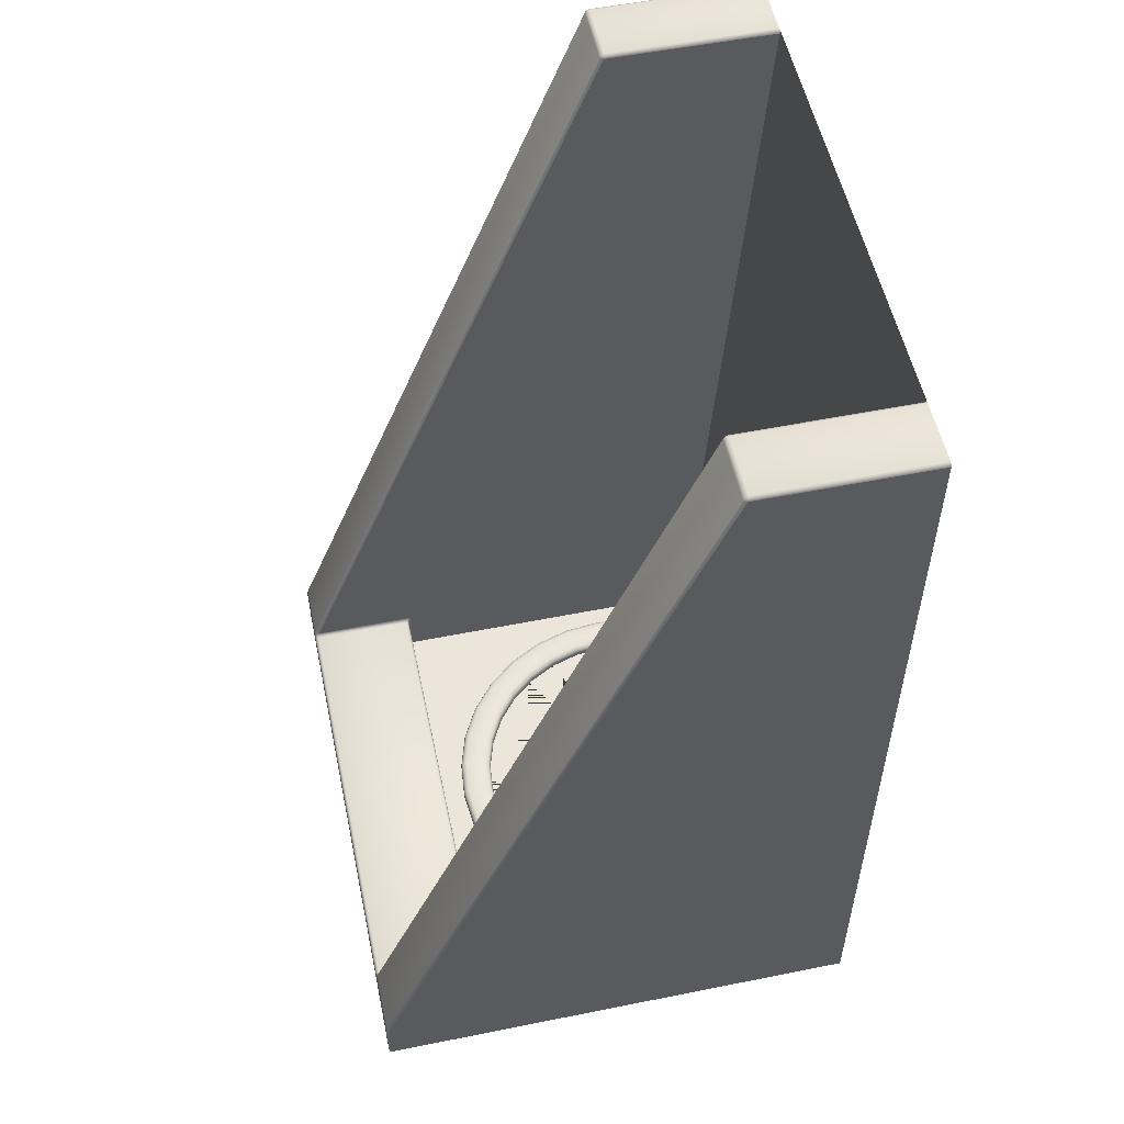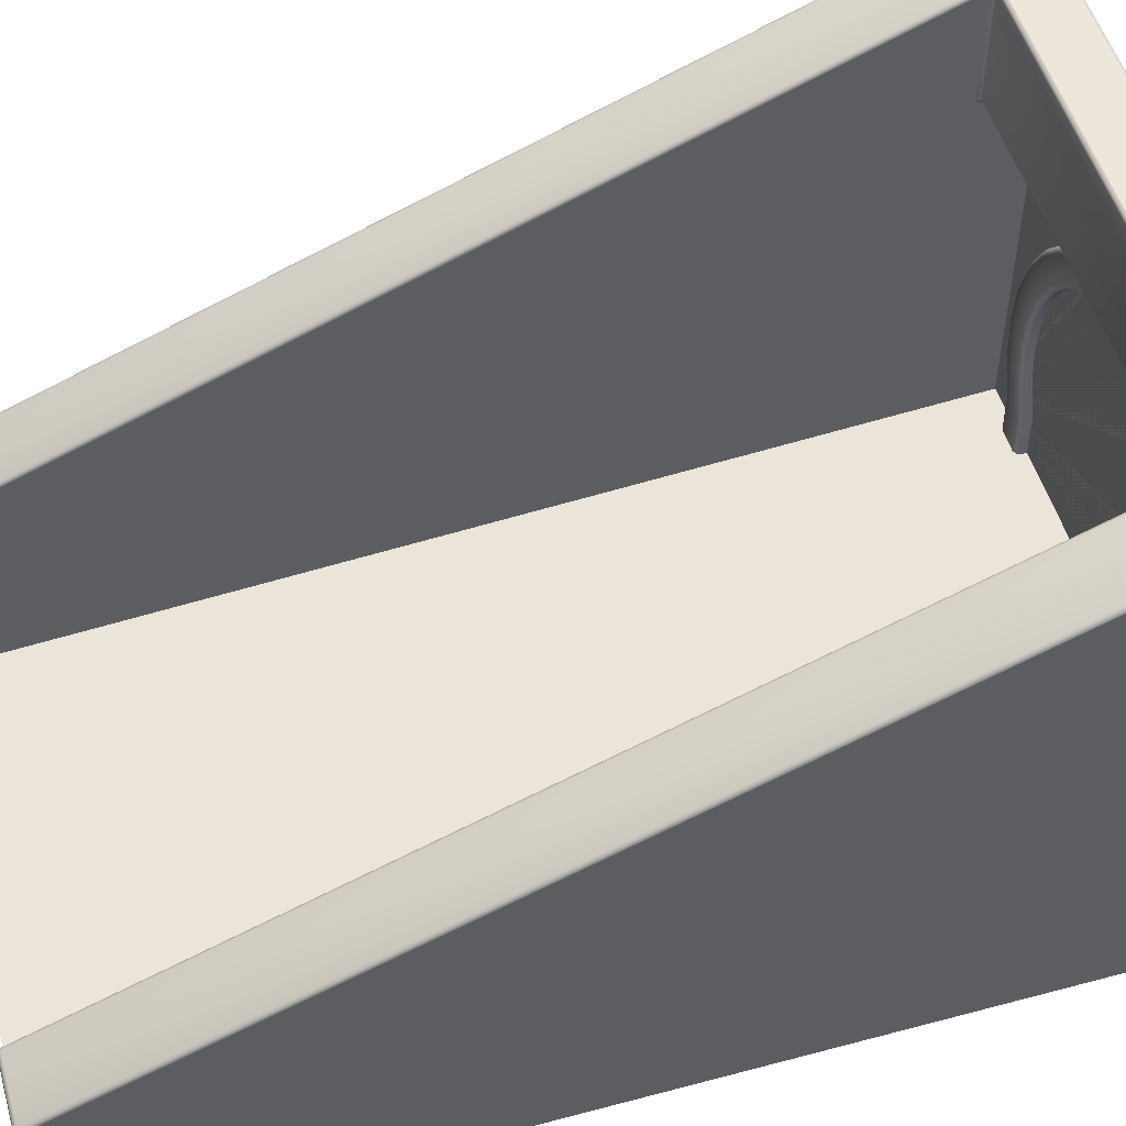
<metadata>
{"format":"obj","ext":"obj","renderer":"f3d","projection":"perspective","resolution":1024,"background":"white","views":[{"elev":54.4,"azim":-102.0,"up":"+Z"},{"elev":51.8,"azim":73.8,"up":"+Y"}]}
</metadata>
<code>
o bunker_entrance_1
v 2 -0 0.06
v 2 3 0.06
v 2 0 -0.06
v 2 3 -0.06
v 2.03 -0 0.03
v 2.03 3 0.03
v 2.03 0 -0.03
v 2.03 3 -0.03
v -2 0 -0.06
v -2 3 -0.06
v -2 -0 0.06
v -2 3 0.06
v -2.03 0 -0.03
v -2.03 3 -0.03
v -2.03 -0 0.03
v -2.03 3 0.03
v 1.46 0 -0.06
v 1.46 0 0.06
v -1.6 0.6 0.06
v -1.6 0.6 -0.06
v -1.46 0 -0.06
v -1.46 0 0.06
v -1.716 0.6586 0.06
v -1.716 0.6586 -0.06
v 1.716 1.341 -0.06
v 1.716 1.341 0.06
v 1.75 1 -0.06
v 1.75 1 0.06
v -1.75 1 0.06
v -1.75 1 -0.06
v -1.617 1.67 0.06
v -1.617 1.67 -0.06
v 1.6 0.6 -0.06
v 1.6 0.6 0.06
v 1.716 0.6586 -0.06
v 1.716 0.6586 0.06
v -1.716 1.341 0.06
v -1.716 1.341 -0.06
v -1.455 1.972 0.06
v -1.455 1.972 -0.06
v -0.6697 2.617 0.06
v -0.6697 2.617 -0.06
v -1.237 2.237 0.06
v -1.237 2.237 -0.06
v 1.455 1.972 -0.06
v 1.455 1.972 0.06
v -0.9722 2.455 0.06
v -0.9722 2.455 -0.06
v 1.237 2.237 -0.06
v 1.237 2.237 0.06
v 1.617 1.67 -0.06
v 1.617 1.67 0.06
v 0.9722 2.455 0.06
v 0.9722 2.455 -0.06
v -0.4114 2.556 0.06
v -0.4114 2.556 -0.06
v 0.4114 2.556 0.06
v 0.4114 2.556 -0.06
v 0.3108 2.67 0.06
v 0.3108 2.67 -0.06
v -0.1668 2.716 0.06
v -0.1668 2.716 -0.06
v 0.1668 2.716 0.06
v 0.1668 2.716 -0.06
v -0.3108 2.67 0.06
v -0.3108 2.67 -0.06
v 0.6697 2.617 0.06
v 0.6697 2.617 -0.06
v -1.519 0.6778 0.15
v -1.47 0.6876 0.1
v -1.484 0.6848 0.1354
v -1.363 0.3357 0.1
v -1.413 0.3283 0.15
v -1.378 0.3335 0.1354
v -1.499 0.98 0.1
v -1.549 0.98 0.15
v -1.513 0.98 0.1354
v -0.3022 2.499 0.15
v -0.2924 2.45 0.1
v -0.2952 2.464 0.1354
v -0.5735 2.364 0.1
v -0.5927 2.411 0.15
v -0.5791 2.378 0.1354
v -0.8325 2.226 0.1
v -0.8605 2.268 0.15
v -0.8407 2.238 0.1354
v -1.06 2.04 0.1
v -1.095 2.075 0.15
v -1.07 2.05 0.1354
v -1.246 1.813 0.1
v -1.288 1.84 0.15
v -1.258 1.821 0.1354
v -1.384 1.553 0.1
v -1.431 1.573 0.15
v -1.398 1.559 0.1354
v -1.47 1.272 0.1
v -1.519 1.282 0.15
v -1.484 1.275 0.1354
v 1.363 0.3357 0.1
v 1.413 0.3283 0.15
v 1.378 0.3335 0.1354
v 1.47 0.6876 0.1
v 1.519 0.6778 0.15
v 1.484 0.6848 0.1354
v 1.549 0.98 0.15
v 1.499 0.98 0.1
v 1.513 0.98 0.1354
v 0 2.479 0.1
v 0 2.529 0.15
v 0 2.493 0.1354
v 1.519 1.282 0.15
v 1.47 1.272 0.1
v 1.484 1.275 0.1354
v 1.431 1.573 0.15
v 1.384 1.553 0.1
v 1.398 1.559 0.1354
v 1.288 1.84 0.15
v 1.246 1.813 0.1
v 1.258 1.821 0.1354
v 1.095 2.075 0.15
v 1.06 2.04 0.1
v 1.07 2.05 0.1354
v 0.8605 2.268 0.15
v 0.8325 2.226 0.1
v 0.8407 2.238 0.1354
v 0.5927 2.411 0.15
v 0.5735 2.364 0.1
v 0.5791 2.378 0.1354
v 0.3022 2.499 0.15
v 0.2924 2.45 0.1
v 0.2952 2.464 0.1354
v 1.363 -0.02003 0.1
v 1.413 -0.02003 0.15
v 1.378 -0.02003 0.1354
v -1.413 -0.02003 0.15
v -1.363 -0.02003 0.1
v -1.378 -0.02003 0.1354
v -1.613 0.2986 0.15
v -1.663 0.2912 0.1
v -1.648 0.2933 0.1354
v -1.765 0.6288 0.1
v -1.716 0.6386 0.15
v -1.751 0.6317 0.1354
v -0.6696 2.597 0.15
v -0.6888 2.643 0.1
v -0.6832 2.629 0.1354
v -0.3512 2.745 0.1
v -0.3414 2.696 0.15
v -0.3483 2.731 0.1354
v -0.9721 2.435 0.15
v -1 2.477 0.1
v -0.9919 2.464 0.1354
v -1.237 2.217 0.15
v -1.273 2.253 0.1
v -1.262 2.242 0.1354
v -1.455 1.952 0.15
v -1.497 1.98 0.1
v -1.484 1.972 0.1354
v -1.617 1.65 0.15
v -1.663 1.669 0.1
v -1.649 1.663 0.1354
v -1.716 1.321 0.15
v -1.765 1.331 0.1
v -1.751 1.328 0.1354
v -1.75 0.98 0.15
v -1.8 0.98 0.1
v -1.785 0.98 0.1354
v 1.613 0.2986 0.15
v 1.663 0.2912 0.1
v 1.648 0.2933 0.1354
v 1.613 -0.02003 0.15
v 1.663 -0.02003 0.1
v 1.648 -0.02003 0.1354
v -1.663 -0.02003 0.1
v -1.613 -0.02003 0.15
v -1.648 -0.02003 0.1354
v 1.716 0.6386 0.15
v 1.765 0.6288 0.1
v 1.751 0.6317 0.1354
v 0 2.73 0.15
v 0 2.78 0.1
v 0 2.765 0.1354
v 0.3512 2.745 0.1
v 0.3414 2.696 0.15
v 0.3483 2.731 0.1354
v 0.6888 2.643 0.1
v 0.6696 2.597 0.15
v 0.6832 2.629 0.1354
v 1 2.477 0.1
v 0.9721 2.435 0.15
v 0.9919 2.464 0.1354
v 1.273 2.253 0.1
v 1.237 2.217 0.15
v 1.262 2.242 0.1354
v 1.497 1.98 0.1
v 1.455 1.952 0.15
v 1.484 1.972 0.1354
v 1.663 1.669 0.1
v 1.617 1.65 0.15
v 1.649 1.663 0.1354
v 1.765 1.331 0.1
v 1.716 1.321 0.15
v 1.751 1.328 0.1354
v 1.8 0.98 0.1
v 1.75 0.98 0.15
v 1.785 0.98 0.1354
v -1.47 0.6876 -0.1
v -1.519 0.6778 -0.15
v -1.484 0.6848 -0.1354
v -1.413 0.3283 -0.15
v -1.363 0.3357 -0.1
v -1.378 0.3335 -0.1354
v -1.549 0.98 -0.15
v -1.499 0.98 -0.1
v -1.513 0.98 -0.1354
v -0.2924 2.45 -0.1
v -0.3022 2.499 -0.15
v -0.2952 2.464 -0.1354
v -0.5927 2.411 -0.15
v -0.5735 2.364 -0.1
v -0.5791 2.378 -0.1354
v -0.8605 2.268 -0.15
v -0.8325 2.226 -0.1
v -0.8407 2.238 -0.1354
v -1.095 2.075 -0.15
v -1.06 2.04 -0.1
v -1.07 2.05 -0.1354
v -1.288 1.84 -0.15
v -1.246 1.813 -0.1
v -1.258 1.821 -0.1354
v -1.431 1.573 -0.15
v -1.384 1.553 -0.1
v -1.398 1.559 -0.1354
v -1.519 1.282 -0.15
v -1.47 1.272 -0.1
v -1.484 1.275 -0.1354
v 1.413 0.3283 -0.15
v 1.363 0.3357 -0.1
v 1.378 0.3335 -0.1354
v 1.519 0.6778 -0.15
v 1.47 0.6876 -0.1
v 1.484 0.6848 -0.1354
v 1.499 0.98 -0.1
v 1.549 0.98 -0.15
v 1.513 0.98 -0.1354
v 0 2.529 -0.15
v 0 2.479 -0.1
v 0 2.493 -0.1354
v 1.47 1.272 -0.1
v 1.519 1.282 -0.15
v 1.484 1.275 -0.1354
v 1.384 1.553 -0.1
v 1.431 1.573 -0.15
v 1.398 1.559 -0.1354
v 1.246 1.813 -0.1
v 1.288 1.84 -0.15
v 1.258 1.821 -0.1354
v 1.06 2.04 -0.1
v 1.095 2.075 -0.15
v 1.07 2.05 -0.1354
v 0.8325 2.226 -0.1
v 0.8605 2.268 -0.15
v 0.8407 2.238 -0.1354
v 0.5735 2.364 -0.1
v 0.5927 2.411 -0.15
v 0.5791 2.378 -0.1354
v 0.2924 2.45 -0.1
v 0.3022 2.499 -0.15
v 0.2952 2.464 -0.1354
v 1.413 -0.02003 -0.15
v 1.363 -0.02003 -0.1
v 1.378 -0.02003 -0.1354
v -1.363 -0.02003 -0.1
v -1.413 -0.02003 -0.15
v -1.378 -0.02003 -0.1354
v -1.663 0.2912 -0.1
v -1.613 0.2986 -0.15
v -1.648 0.2933 -0.1354
v -1.716 0.6386 -0.15
v -1.765 0.6288 -0.1
v -1.751 0.6317 -0.1354
v -0.6888 2.643 -0.1
v -0.6696 2.597 -0.15
v -0.6832 2.629 -0.1354
v -0.3414 2.696 -0.15
v -0.3512 2.745 -0.1
v -0.3483 2.731 -0.1354
v -1 2.477 -0.1
v -0.9721 2.435 -0.15
v -0.9919 2.464 -0.1354
v -1.273 2.253 -0.1
v -1.237 2.217 -0.15
v -1.262 2.242 -0.1354
v -1.497 1.98 -0.1
v -1.455 1.952 -0.15
v -1.484 1.972 -0.1354
v -1.663 1.669 -0.1
v -1.617 1.65 -0.15
v -1.649 1.663 -0.1354
v -1.765 1.331 -0.1
v -1.716 1.321 -0.15
v -1.751 1.328 -0.1354
v -1.8 0.98 -0.1
v -1.75 0.98 -0.15
v -1.785 0.98 -0.1354
v 1.663 0.2912 -0.1
v 1.613 0.2986 -0.15
v 1.648 0.2933 -0.1354
v 1.663 -0.02003 -0.1
v 1.613 -0.02003 -0.15
v 1.648 -0.02003 -0.1354
v -1.613 -0.02003 -0.15
v -1.663 -0.02003 -0.1
v -1.648 -0.02003 -0.1354
v 1.765 0.6288 -0.1
v 1.716 0.6386 -0.15
v 1.751 0.6317 -0.1354
v 0 2.78 -0.1
v 0 2.73 -0.15
v 0 2.765 -0.1354
v 0.3414 2.696 -0.15
v 0.3512 2.745 -0.1
v 0.3483 2.731 -0.1354
v 0.6696 2.597 -0.15
v 0.6888 2.643 -0.1
v 0.6832 2.629 -0.1354
v 0.9721 2.435 -0.15
v 1 2.477 -0.1
v 0.9919 2.464 -0.1354
v 1.237 2.217 -0.15
v 1.273 2.253 -0.1
v 1.262 2.242 -0.1354
v 1.455 1.952 -0.15
v 1.497 1.98 -0.1
v 1.484 1.972 -0.1354
v 1.617 1.65 -0.15
v 1.663 1.669 -0.1
v 1.649 1.663 -0.1354
v 1.716 1.321 -0.15
v 1.765 1.331 -0.1
v 1.751 1.328 -0.1354
v 1.75 0.98 -0.15
v 1.8 0.98 -0.1
v 1.785 0.98 -0.1354
v -2.6 -0.5 0.03
v -2.6 3.03 0.03
v -2.57 3.03 0
v -2.591 3.03 0.008787
v -2.591 3 0.008787
v -2.57 3 0
v -2.6 3 0.03
v -1.97 3 0.47
v -1.97 3.03 0.5
v -2 3 0.53
v -2 2.97 0.47
v -1.97 3.009 0.4912
v -1.991 2.999 0.4964
v -1.991 3.015 0.5088
v -2 2.979 0.5129
v -1.991 2.991 0.47
v -2 -0.5 0.03
v -2.03 3.03 0
v -1.97 3.03 0
v -1.97 3 0.03
v -2 2.97 0.03
v -2 3.03 0
v -2 3 0.006471
v -1.97 3.009 0.008787
v -1.991 2.991 0.03
v -2.03 3 0
v 2 -0.5 0.03
v 2.6 -0.5 0.03
v 2.57 4 0.03
v 2.6 3.97 0.03
v 2.57 3.97 0
v 2.591 3.991 0.03
v 2.587 3.987 0.01268
v 2.591 3.97 0.008787
v 2.57 3.991 0.008787
v 2.57 3.989 0.5279
v 2.6 3.956 0.53
v 2.6 3.97 0.47
v 2.57 4 0.47
v 2.591 3.978 0.5312
v 2.591 3.988 0.4997
v 2.6 3.966 0.4976
v 2.591 3.991 0.47
v 2.57 3.997 0.4994
v 2.57 3.03 0
v 2.6 3.03 0.03
v 2.57 3 0
v 2.591 3 0.008787
v 2.591 3.03 0.008787
v 2.6 3 0.03
v -2.6 3.97 0.47
v -2.6 3.956 0.53
v -2.57 3.989 0.5279
v -2.57 4 0.47
v -2.6 3.966 0.4976
v -2.591 3.988 0.4997
v -2.591 3.978 0.5312
v -2.57 3.997 0.4994
v -2.591 3.991 0.47
v -2.6 3.97 0.03
v -2.57 4 0.03
v -2.57 3.97 0
v -2.591 3.991 0.03
v -2.587 3.987 0.01268
v -2.57 3.991 0.008787
v -2.591 3.97 0.008787
v -1.97 4 0.47
v -2.03 4 0.47
v -2.03 3.989 0.5279
v -2 3.956 0.53
v -1.97 3.97 0.5
v -2 4 0.47
v -2 3.991 0.5
v -2.03 3.997 0.4994
v -2.009 3.978 0.5312
v -1.991 3.963 0.5088
v -1.97 3.991 0.4912
v 2 2.97 0.47
v 2 3 0.53
v 1.97 3.03 0.5
v 1.97 3 0.47
v 2 2.979 0.5129
v 1.991 2.999 0.4964
v 1.991 3.015 0.5088
v 1.97 3.009 0.4912
v 1.991 2.991 0.47
v 2 2.97 0.03
v 1.97 3 0.03
v 1.97 3.03 0
v 2.03 3.03 0
v 2 3 0.006471
v 1.991 2.991 0.03
v 1.97 3.009 0.008787
v 2 3.03 0
v 2.03 3 0
v 2.03 3.989 0.5279
v 2.03 4 0.47
v 1.97 4 0.47
v 1.97 3.97 0.5
v 2 3.956 0.53
v 2.03 3.997 0.4994
v 2 3.991 0.5
v 2 4 0.47
v 1.97 3.991 0.4912
v 1.991 3.963 0.5088
v 2.009 3.978 0.5312
v -2.57 -0.5 8
v -2.6 -0.5 7.97
v -2.591 -0.5 7.991
v -2.03 -0.5 8
v -2 -0.5 7.97
v -2.009 -0.5 7.991
v 2 -0.5 7.97
v 2.03 -0.5 8
v 2.009 -0.5 7.991
v 2.03 0.97 8
v 2.03 1.011 7.972
v 2 0.9797 7.97
v 2.03 0.9948 7.992
v 2.013 0.9917 7.988
v 2.009 1.002 7.971
v 2.009 0.9725 7.991
v 2.57 1.011 7.972
v 2.57 0.97 8
v 2.6 0.9797 7.97
v 2.57 0.9948 7.992
v 2.587 0.9917 7.988
v 2.591 0.9725 7.991
v 2.591 1.002 7.971
v 2.6 -0.5 7.97
v 2.57 -0.5 8
v 2.591 -0.5 7.991
v -2.03 0.97 8
v -2 0.9797 7.97
v -2.03 1.011 7.972
v -2.009 0.9725 7.991
v -2.013 0.9917 7.988
v -2.009 1.002 7.971
v -2.03 0.9948 7.992
v -2.57 0.97 8
v -2.57 1.011 7.972
v -2.6 0.9797 7.97
v -2.57 0.9948 7.992
v -2.587 0.9917 7.988
v -2.591 1.002 7.971
v -2.591 0.9725 7.991
v -2 0 0
v 2 0 0
v -2 -0.5 8
v 2 -0.5 8
f 70 207 214 75
f 79 216 247 108
f 87 226 223 84
f 90 229 226 87
f 93 232 229 90
f 96 235 232 93
f 99 238 271 132
f 81 220 216 79
f 102 241 238 99
f 75 214 235 96
f 100 133 171 168
f 115 252 249 112
f 132 271 272 270 310 311 309 172 173 171 133 134
f 130 267 264 127
f 127 264 261 124
f 124 261 258 121
f 121 258 255 118
f 118 255 252 115
f 108 247 267 130
f 136 273 211 72
f 84 223 220 81
f 112 249 243 106
f 208 279 304 213
f 217 285 319 246
f 225 292 289 222
f 228 295 292 225
f 231 298 295 228
f 234 301 298 231
f 237 307 310 270
f 219 283 285 217
f 240 316 307 237
f 213 304 301 234
f 244 342 316 240
f 253 336 339 250
f 268 321 324 265
f 265 324 327 262
f 262 327 330 259
f 259 330 333 256
f 256 333 336 253
f 246 319 321 268
f 274 312 277 210
f 222 289 283 219
f 250 339 342 244
f 120 117 196 193
f 85 82 144 150
f 186 325 322 183
f 117 114 199 196
f 88 85 150 153
f 189 328 325 186
f 114 111 202 199
f 91 88 153 156
f 192 331 328 189
f 111 105 205 202
f 139 276 313 174
f 94 91 156 159
f 195 334 331 192
f 69 76 165 142
f 145 282 288 151
f 97 94 159 162
f 174 313 314 312 274 275 273 136 137 135 175 176
f 198 337 334 195
f 78 109 180 148
f 181 318 286 147
f 76 97 162 165
f 141 280 276 139
f 201 340 337 198
f 105 103 177 205
f 154 291 294 157
f 103 100 168 177
f 204 343 340 201
f 157 294 297 160
f 135 73 138 175
f 210 277 279 208
f 160 297 300 163
f 106 243 241 102
f 147 286 282 145
f 163 300 303 166
f 109 129 184 180
f 151 288 291 154
f 172 309 306 169
f 129 126 187 184
f 183 322 318 181
f 169 306 315 178
f 126 123 190 187
f 73 69 142 138
f 166 303 280 141
f 123 120 193 190
f 82 78 148 144
f 178 315 343 204
f 139 140 143 141
f 140 138 142 143
f 145 146 149 147
f 146 144 148 149
f 151 152 146 145
f 152 150 144 146
f 154 155 152 151
f 155 153 150 152
f 157 158 155 154
f 158 156 153 155
f 160 161 158 157
f 161 159 156 158
f 163 164 161 160
f 164 162 159 161
f 166 167 164 163
f 167 165 162 164
f 169 170 173 172
f 170 168 171 173
f 174 176 140 139
f 176 175 138 140
f 178 179 170 169
f 179 177 168 170
f 181 182 185 183
f 182 180 184 185
f 183 185 188 186
f 185 184 187 188
f 186 188 191 189
f 188 187 190 191
f 189 191 194 192
f 191 190 193 194
f 192 194 197 195
f 194 193 196 197
f 195 197 200 198
f 197 196 199 200
f 198 200 203 201
f 200 199 202 203
f 201 203 206 204
f 203 202 205 206
f 141 143 167 166
f 143 142 165 167
f 147 149 182 181
f 149 148 180 182
f 204 206 179 178
f 206 205 177 179
f 73 74 71 69
f 74 72 70 71
f 82 83 80 78
f 83 81 79 80
f 85 86 83 82
f 86 84 81 83
f 88 89 86 85
f 89 87 84 86
f 91 92 89 88
f 92 90 87 89
f 94 95 92 91
f 95 93 90 92
f 97 98 95 94
f 98 96 93 95
f 76 77 98 97
f 77 75 96 98
f 100 101 134 133
f 101 99 132 134
f 135 137 74 73
f 137 136 72 74
f 103 104 101 100
f 104 102 99 101
f 109 110 131 129
f 110 108 130 131
f 129 131 128 126
f 131 130 127 128
f 126 128 125 123
f 128 127 124 125
f 123 125 122 120
f 125 124 121 122
f 120 122 119 117
f 122 121 118 119
f 117 119 116 114
f 119 118 115 116
f 114 116 113 111
f 116 115 112 113
f 111 113 107 105
f 113 112 106 107
f 69 71 77 76
f 71 70 75 77
f 78 80 110 109
f 80 79 108 110
f 105 107 104 103
f 107 106 102 104
f 277 278 281 279
f 278 276 280 281
f 283 284 287 285
f 284 282 286 287
f 289 290 284 283
f 290 288 282 284
f 292 293 290 289
f 293 291 288 290
f 295 296 293 292
f 296 294 291 293
f 298 299 296 295
f 299 297 294 296
f 301 302 299 298
f 302 300 297 299
f 304 305 302 301
f 305 303 300 302
f 307 308 311 310
f 308 306 309 311
f 312 314 278 277
f 314 313 276 278
f 316 317 308 307
f 317 315 306 308
f 319 320 323 321
f 320 318 322 323
f 321 323 326 324
f 323 322 325 326
f 324 326 329 327
f 326 325 328 329
f 327 329 332 330
f 329 328 331 332
f 330 332 335 333
f 332 331 334 335
f 333 335 338 336
f 335 334 337 338
f 336 338 341 339
f 338 337 340 341
f 339 341 344 342
f 341 340 343 344
f 279 281 305 304
f 281 280 303 305
f 285 287 320 319
f 287 286 318 320
f 342 344 317 316
f 344 343 315 317
f 211 212 209 207
f 212 210 208 209
f 220 221 218 216
f 221 219 217 218
f 223 224 221 220
f 224 222 219 221
f 226 227 224 223
f 227 225 222 224
f 229 230 227 226
f 230 228 225 227
f 232 233 230 229
f 233 231 228 230
f 235 236 233 232
f 236 234 231 233
f 214 215 236 235
f 215 213 234 236
f 238 239 272 271
f 239 237 270 272
f 273 275 212 211
f 275 274 210 212
f 241 242 239 238
f 242 240 237 239
f 247 248 269 267
f 248 246 268 269
f 267 269 266 264
f 269 268 265 266
f 264 266 263 261
f 266 265 262 263
f 261 263 260 258
f 263 262 259 260
f 258 260 257 255
f 260 259 256 257
f 255 257 254 252
f 257 256 253 254
f 252 254 251 249
f 254 253 250 251
f 249 251 245 243
f 251 250 244 245
f 207 209 215 214
f 209 208 213 215
f 216 218 248 247
f 218 217 246 248
f 243 245 242 241
f 245 244 240 242
f 72 211 207 70
f 3 4 8 7
f 10 9 13 14
f 3 17 33 35 27 25 51 45 49 54 68 58 60 64 62 66 56 42 48 44 40 32 38 30 24 20 21 9 10 4
f 2 1 5 6
f 11 12 16 15
f 11 22 19 23 29 37 31 39 43 47 41 55 65 61 63 59 57 67 53 50 46 52 26 28 36 34 18 1 2 12
f 430 436 431 422
f 354 414 478
f 462 444 423
f 402 418 412 398
f 423 428 427 426
f 396 399 395
f 490 486 452 453
f 355 365 369 360
f 382 386 381
f 442 373 405 411
f 423 426 371
f 349 351 346 348
f 363 366 406
f 375 438 433
f 346 396 395 404
f 442 447 373
f 416 411 405
f 432 425 352 364
f 359 354 361
f 462 423 371 457
f 371 426 422 431
f 404 395 403 407
f 354 359 357 358
f 381 469 394 390
f 375 389 434 438
f 425 432 436 430
f 397 413 418 402
f 447 446 445 441
f 375 433 363 406
f 450 446 449 444
f 352 356 357 360
f 373 376 377 379
f 443 449 446 448
f 406 410 408 409
f 404 407 408 410
f 465 450 444 462
f 479 482 419 413
f 380 384 385 388
f 486 351 345 452
f 460 466 459 458
f 389 393 392 391
f 403 400 402 398
f 466 462 457 459
f 397 402 400 401
f 461 440 450 465
f 476 472 468 475
f 413 419 417 418
f 374 378 377 376
f 375 379 377 378
f 386 385 384 381
f 448 446 447 442
f 396 486 489 401
f 486 490 488 489
f 368 367 366 363
f 375 406 409 379
f 420 417 419 414
f 478 455 361 354
f 390 374 382 381
f 418 417 416 412
f 415 421 417 420
f 405 409 408 407
f 425 430 427 429
f 440 445 446 450
f 416 417 421 411
f 401 400 399 396
f 438 435 437 433
f 478 482 481 480
f 407 403 398 405
f 477 480 481 483
f 437 435 436 432
f 462 466 464 465
f 369 367 368 364
f 461 465 464 463
f 469 473 471 472
f 468 472 471 470
f 358 420 414 354
f 467 470 471 473
f 485 489 488 487
f 479 483 481 482
f 444 449 428 423
f 477 484 451 454
f 487 483 479 485
f 383 441 445 388
f 469 474 372 394
f 370 350 347 362
f 475 468 460 458
f 360 369 364 352
f 388 385 387 383
f 374 390 393 378
f 393 389 375 378
f 394 392 393 390
f 484 477 483 487
f 364 368 437 432
f 379 409 405 373
f 349 348 347 350
f 406 347 348 410
f 382 374 376 387
f 429 427 428 424
f 449 443 424 428
f 405 398 412 416
f 396 346 351 486
f 362 347 406 366
f 485 479 413 397
f 442 411 421 448
f 353 415 420 358
f 358 357 356 353
f 448 421 415 443
f 434 389 391 439
f 383 387 376 373
f 348 346 404 410
f 470 463 460 468
f 352 425 429 356
f 467 461 463 470
f 424 443 415 353
f 474 469 472 476
f 382 387 385 386
f 356 429 424 353
f 363 433 437 368
f 484 487 488 490
f 355 360 357 359
f 473 469 381 384
f 401 489 485 397
f 467 473 384 380
f 482 478 414 419
f 460 463 464 466
f 422 426 427 430
f 484 490 453 451
f 366 367 370 362
f 455 478 480 456
f 395 399 400 403
f 456 480 477 454
f 439 435 438 434
f 373 447 441 383
f 355 359 361 365
f 461 467 380 440
f 388 445 440 380
f 492 491 493 494

</code>
